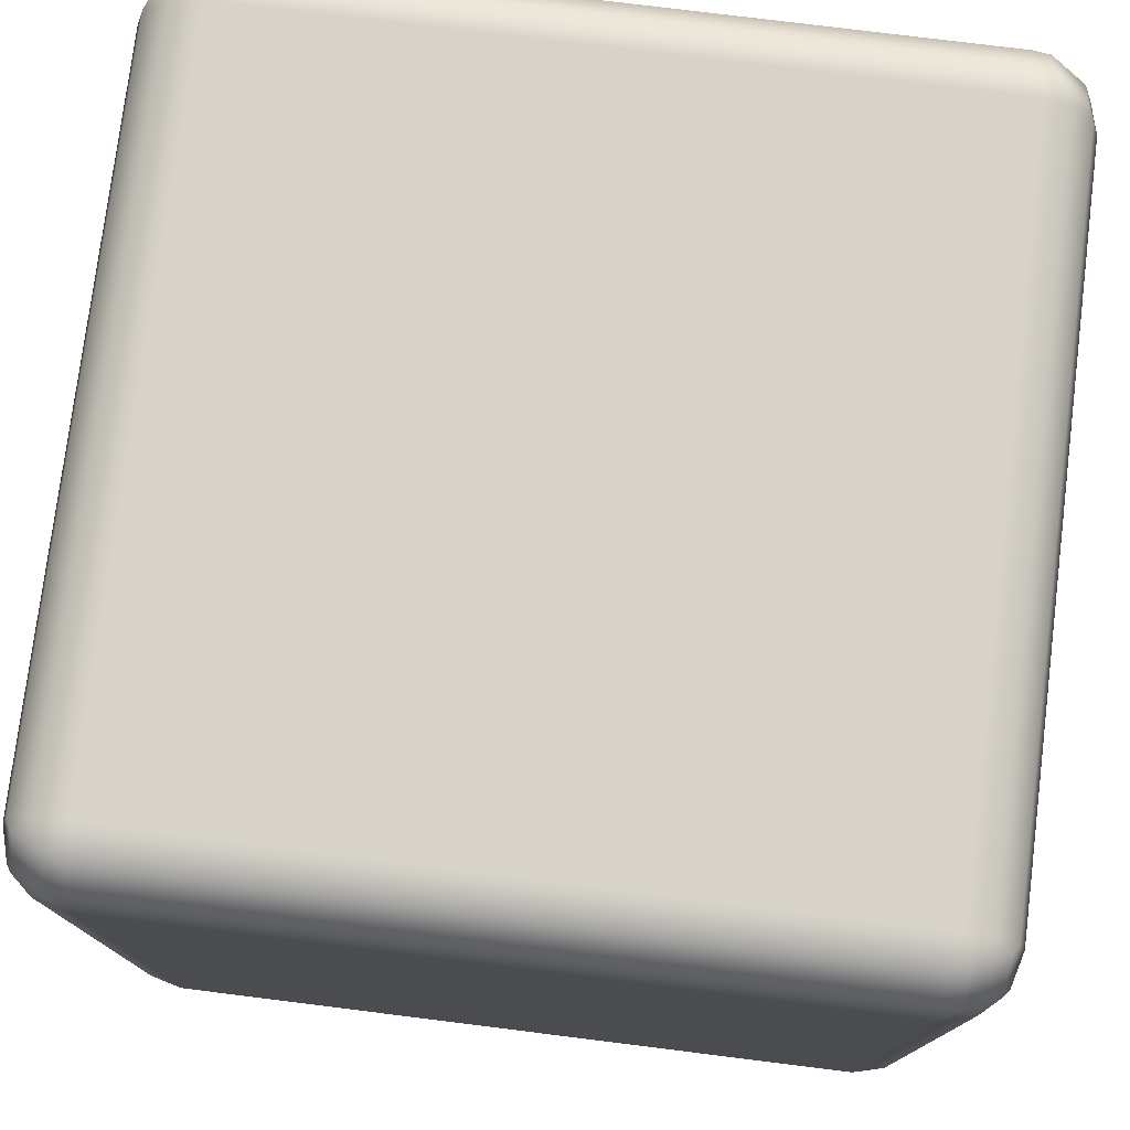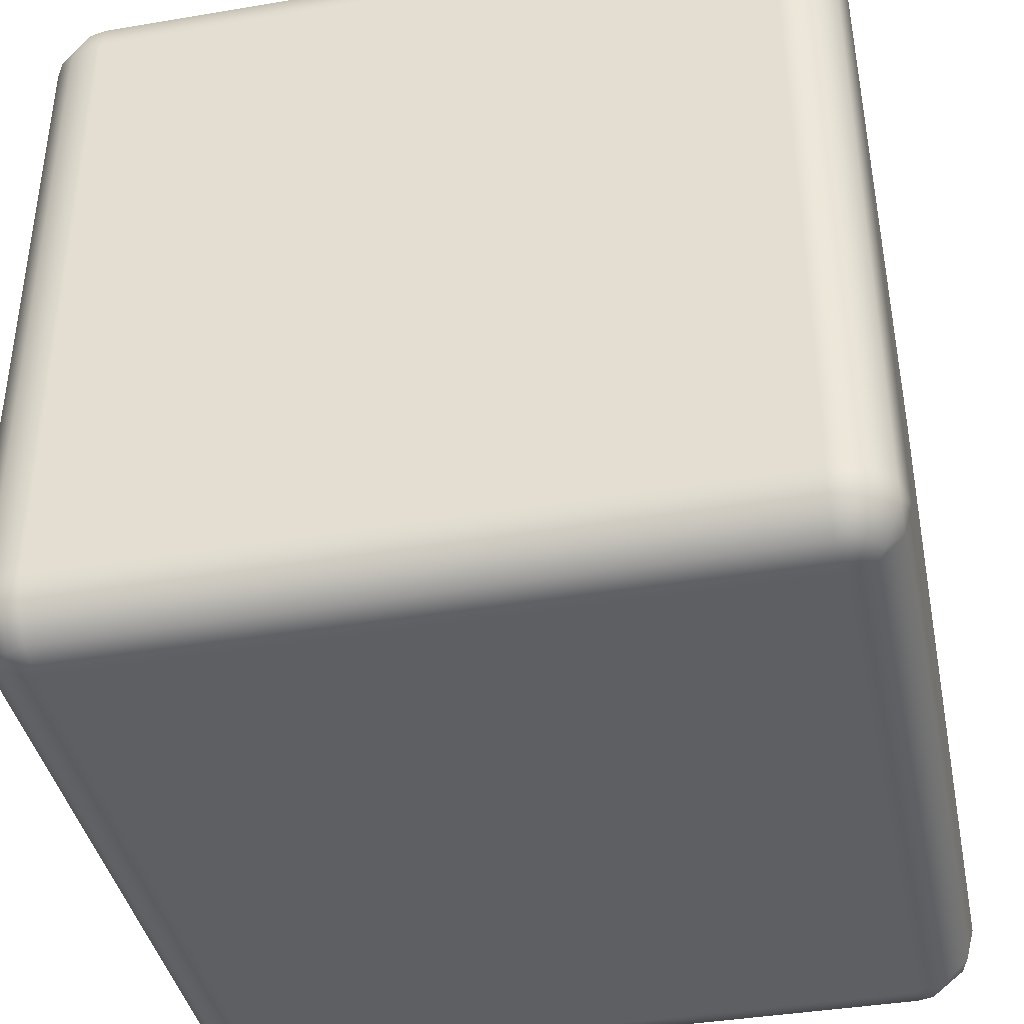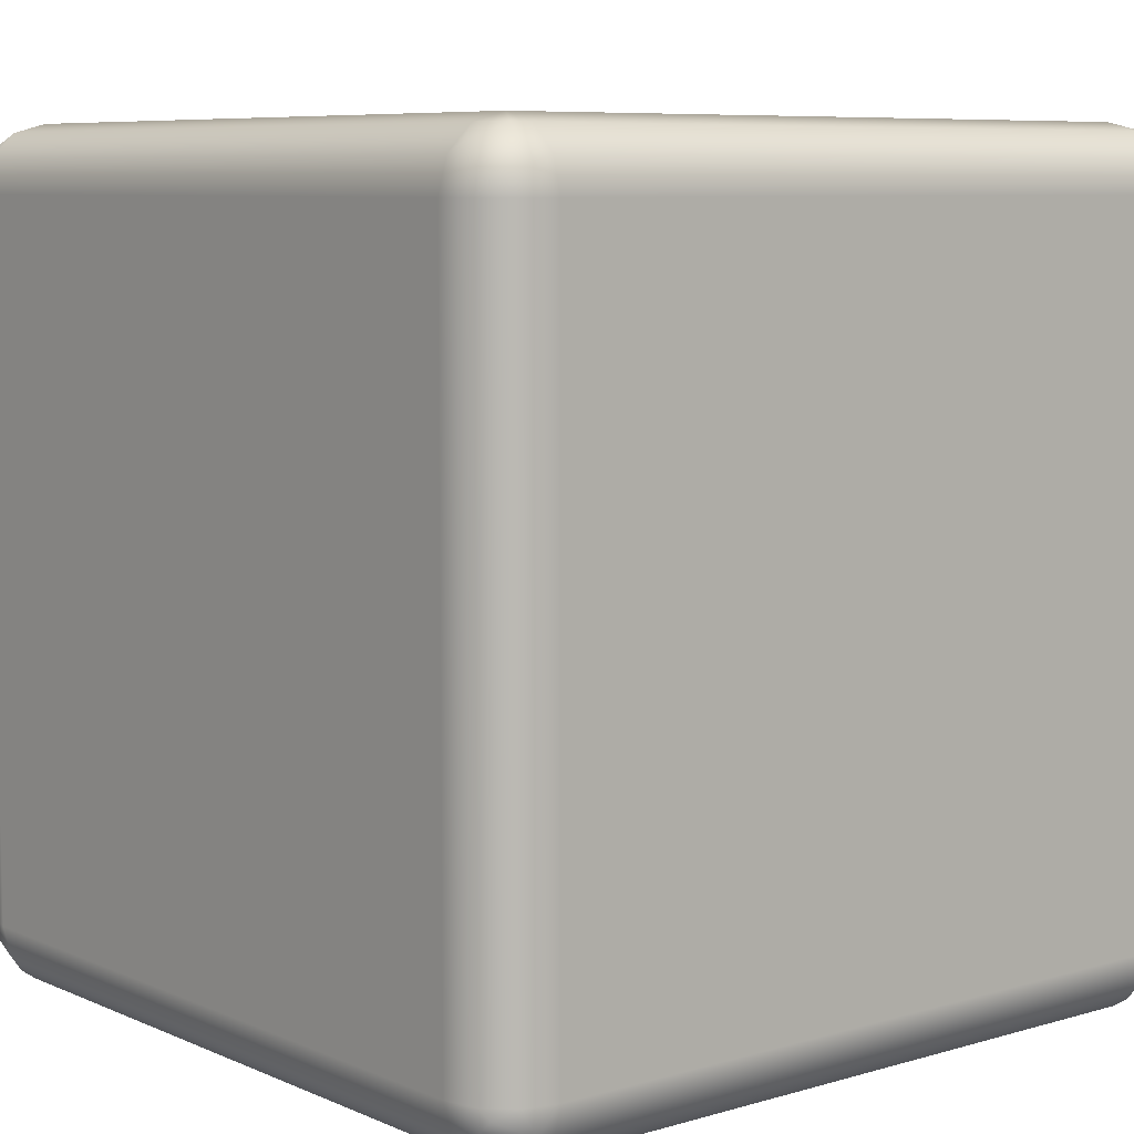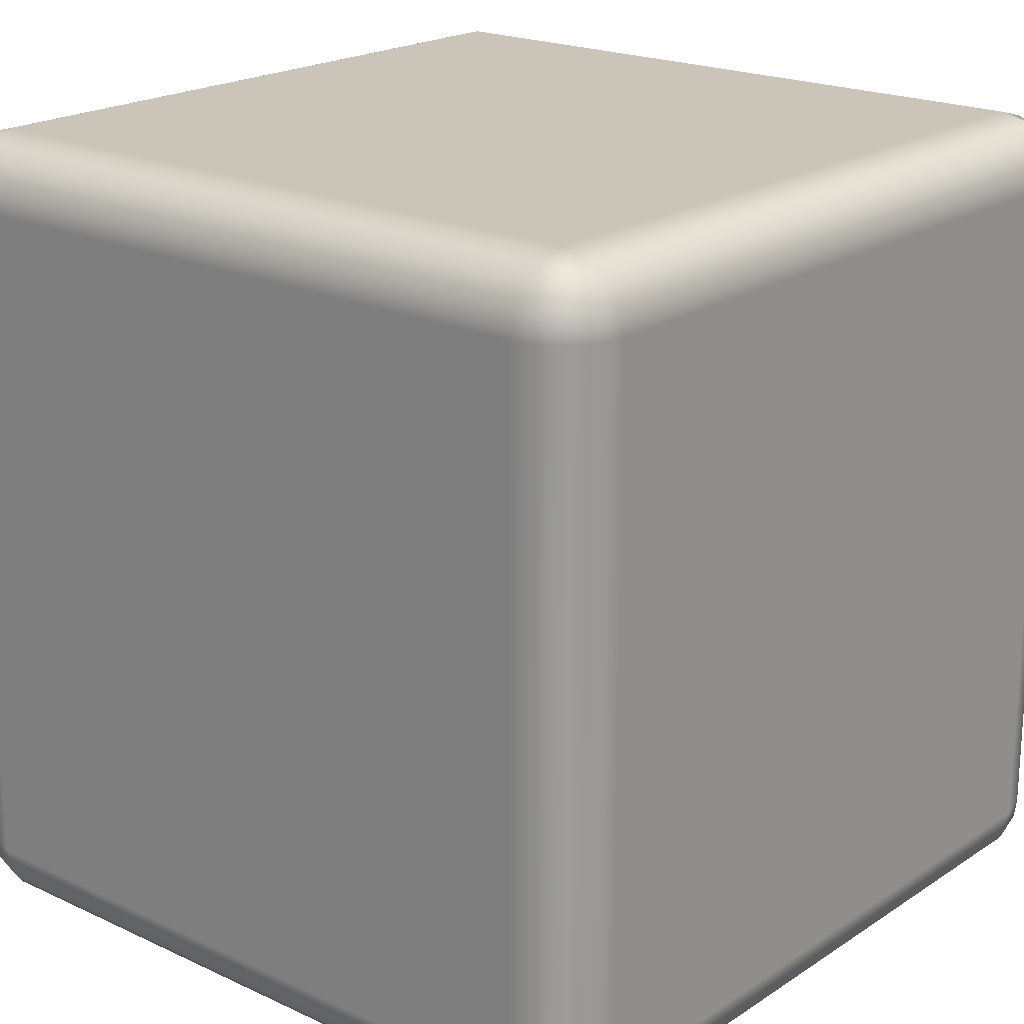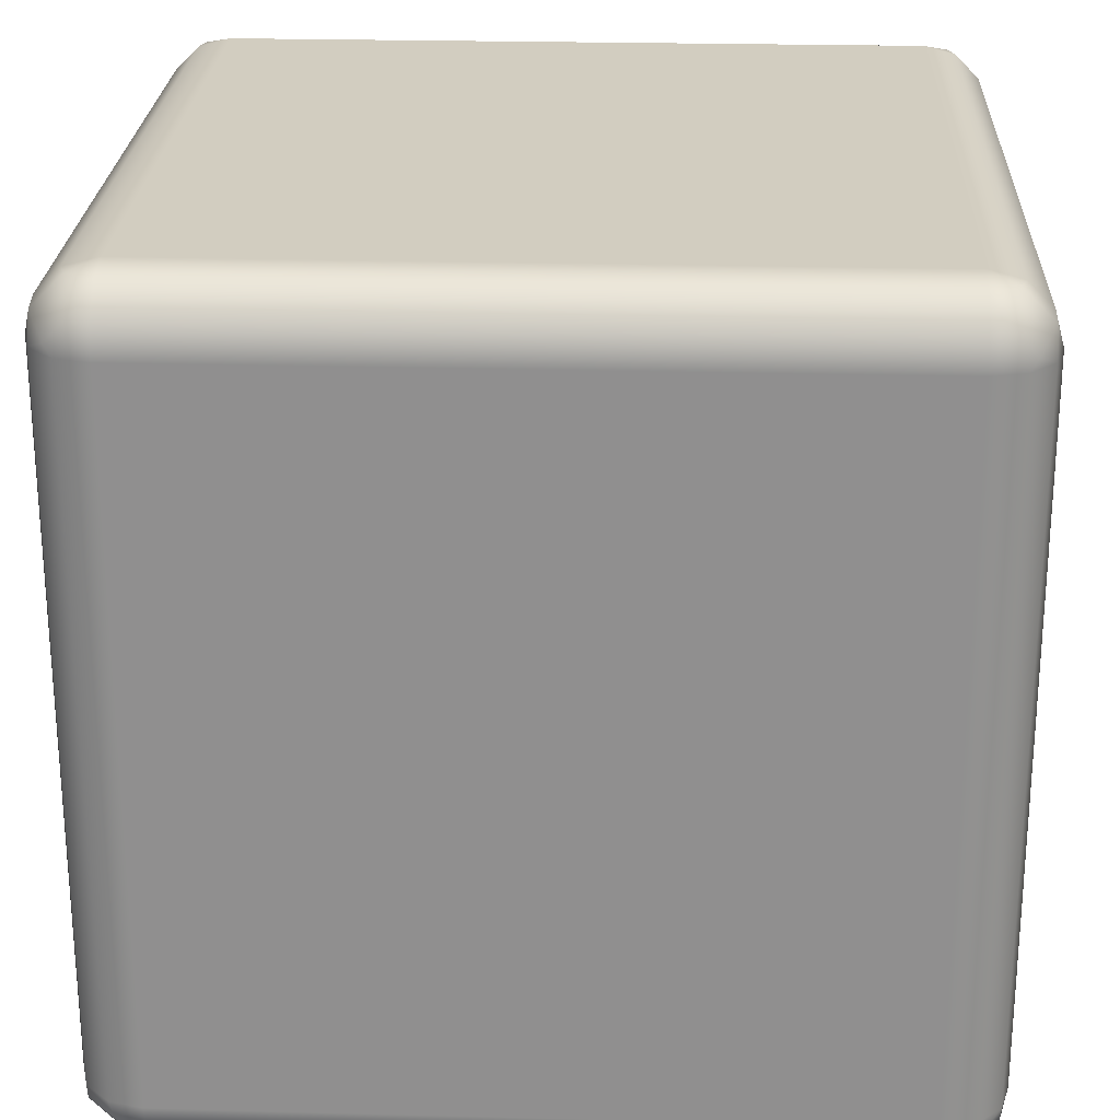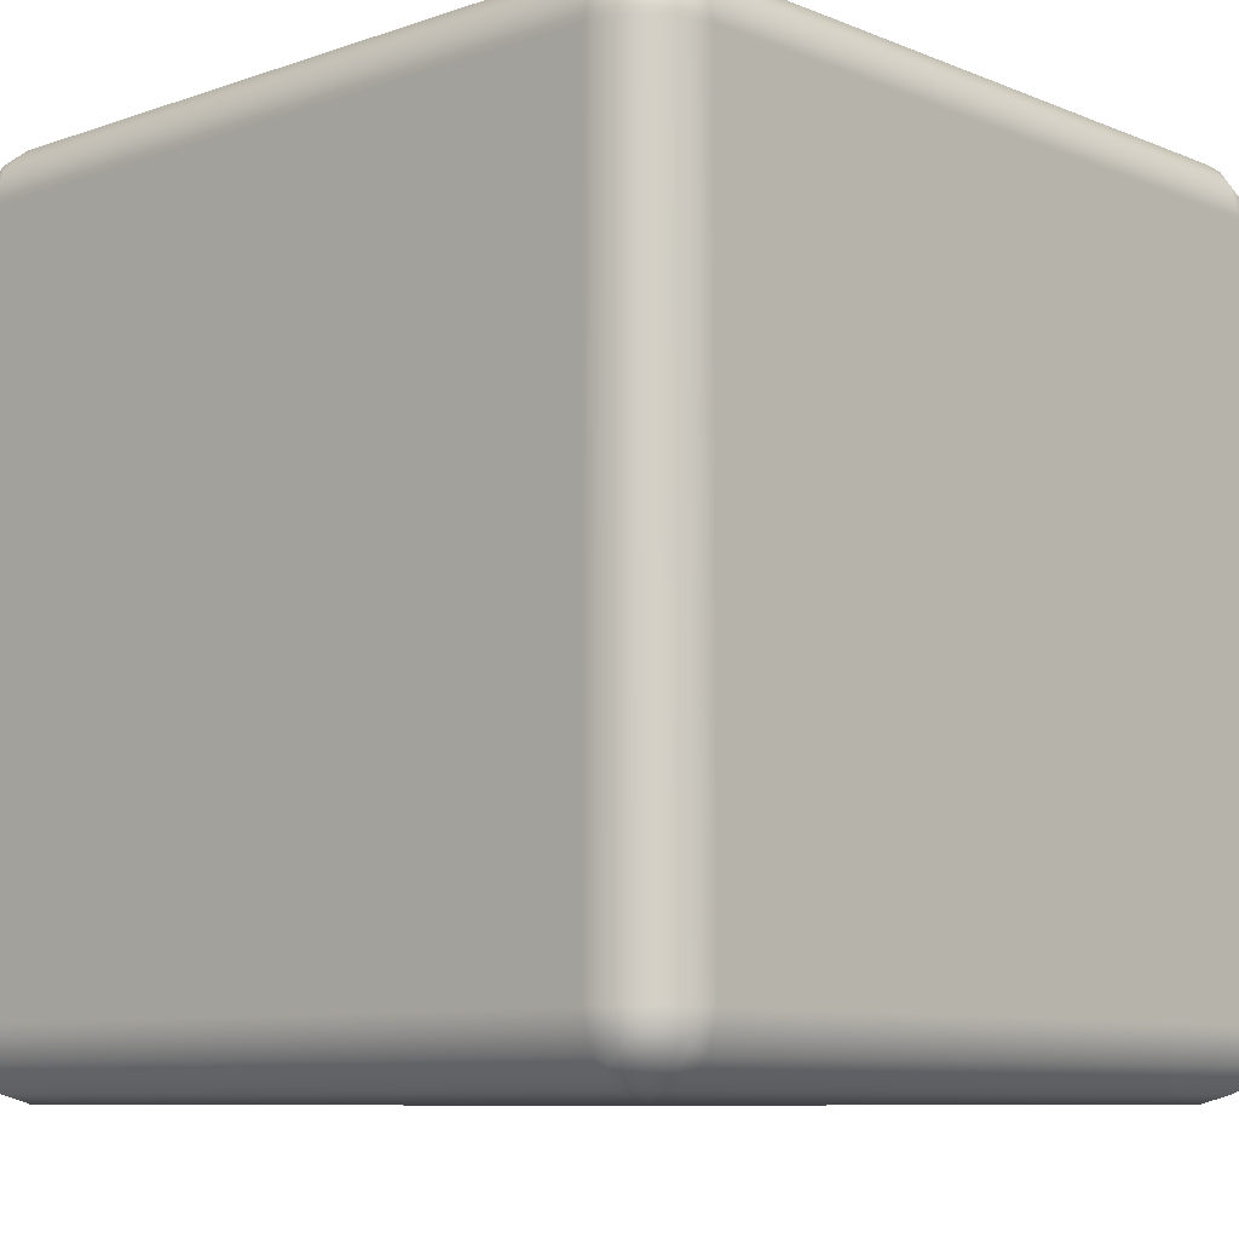
<metadata>
{"format":"obj","ext":"obj","renderer":"f3d","projection":"perspective","resolution":1024,"background":"white","views":[{"elev":76.9,"azim":97.1,"up":"+Z"},{"elev":-40.1,"azim":101.7,"up":"+Z"},{"elev":7.5,"azim":50.4,"up":"+Z"},{"elev":20.4,"azim":-139.7,"up":"+Y"},{"elev":24.3,"azim":-177.5,"up":"+Z"},{"elev":-8.7,"azim":-137.2,"up":"+Y"}]}
</metadata>
<code>
o cube
v -8 -8.75 9.299
v -8 -8 9.5
v -8.618 -8.396 9.308
v -8.75 -8 9.299
v -9.299 -8 8.75
v -9.308 -8.396 8.618
v -9.5 -8 8
v -9.299 -8.75 8
v -8.93 -9.152 8.24
v -8.75 -9.299 8
v -8 -9.5 8
v -8.24 -9.152 8.93
v -8 -9.299 8.75
v -9.299 -8.75 -8
v -9.5 -8 -8
v -9.308 -8.618 -8.396
v -9.299 -8 -8.75
v -8.93 -8.24 -9.152
v -8.75 -8 -9.299
v -8 -8 -9.5
v -8.24 -8.93 -9.152
v -8 -8.75 -9.299
v -8 -9.299 -8.75
v -8.618 -9.308 -8.396
v -8 -9.5 -8
v -8.75 -9.299 -8
v -8.75 8 9.299
v -8 8 9.5
v -8.618 8.395 9.308
v -8 8.75 9.299
v -8.24 9.152 8.93
v -8 9.299 8.75
v -8 9.5 8
v -8.75 9.299 8
v -8.93 9.152 8.24
v -9.308 8.395 8.618
v -9.299 8.75 8
v -9.5 8 8
v -9.299 8 8.75
v 8.75 -8 9.299
v 8 -8 9.5
v 8.618 -8.396 9.308
v 8 -8.75 9.299
v 8.24 -9.152 8.93
v 8 -9.299 8.75
v 8 -9.5 8
v 8.93 -9.152 8.24
v 8.75 -9.299 8
v 9.299 -8.75 8
v 9.308 -8.396 8.618
v 9.5 -8 8
v 9.299 -8 8.75
v -9.299 8 -8.75
v -9.5 8 -8
v -9.308 8.396 -8.618
v -9.299 8.75 -8
v -8.93 9.152 -8.24
v -8.75 9.299 -8
v -8 9.5 -8
v -8 9.299 -8.75
v -8.24 9.152 -8.93
v -8.618 8.396 -9.308
v -8 8.75 -9.299
v -8 8 -9.5
v -8.75 8 -9.299
v 9.299 -8 -8.75
v 9.5 -8 -8
v 9.308 -8.396 -8.618
v 9.299 -8.75 -8
v 8.93 -9.152 -8.24
v 8.75 -9.299 -8
v 8 -9.5 -8
v 8.24 -9.152 -8.93
v 8 -9.299 -8.75
v 8 -8.75 -9.299
v 8.618 -8.396 -9.308
v 8 -8 -9.5
v 8.75 -8 -9.299
v 8 8.75 9.299
v 8 8 9.5
v 8.618 8.395 9.308
v 8.75 8 9.299
v 9.308 8.395 8.618
v 9.299 8 8.75
v 9.5 8 8
v 9.299 8.75 8
v 8.93 9.152 8.24
v 8.24 9.152 8.93
v 8 9.299 8.75
v 8 9.5 8
v 8.75 9.299 8
v 8 9.299 -8.75
v 8 9.5 -8
v 8.618 9.308 -8.395
v 8.75 9.299 -8
v 9.299 8.75 -8
v 9.308 8.618 -8.395
v 9.5 8 -8
v 9.299 8 -8.75
v 8.93 8.24 -9.152
v 8.75 8 -9.299
v 8 8 -9.5
v 8.24 8.93 -9.152
v 8 8.75 -9.299
f 1 2 3
f 3 2 4
f 3 4 5
f 3 5 6
f 6 5 7
f 6 7 8
f 6 8 9
f 9 8 10
f 9 10 11
f 9 11 12
f 12 11 13
f 12 13 1
f 12 1 3
f 9 12 3
f 6 9 3
f 14 15 16
f 16 15 17
f 16 17 18
f 18 17 19
f 18 19 20
f 18 20 21
f 21 20 22
f 21 22 23
f 21 23 24
f 24 23 25
f 24 25 26
f 26 14 24
f 24 14 16
f 24 16 18
f 21 24 18
f 27 28 29
f 29 28 30
f 29 30 31
f 31 30 32
f 31 32 33
f 33 34 31
f 31 34 35
f 31 35 36
f 36 35 37
f 36 37 38
f 34 37 35
f 38 39 36
f 36 39 29
f 36 29 31
f 39 27 29
f 40 41 42
f 42 41 43
f 42 43 44
f 44 43 45
f 44 45 46
f 44 46 47
f 47 46 48
f 47 48 49
f 47 49 50
f 50 49 51
f 50 51 52
f 52 40 50
f 50 40 42
f 50 42 44
f 47 50 44
f 53 54 55
f 55 54 56
f 55 56 57
f 57 56 58
f 57 58 59
f 59 60 57
f 57 60 61
f 57 61 62
f 62 61 63
f 62 63 64
f 60 63 61
f 64 65 62
f 62 65 55
f 62 55 57
f 65 53 55
f 66 67 68
f 68 67 69
f 68 69 70
f 70 69 71
f 70 71 72
f 70 72 73
f 73 72 74
f 73 74 75
f 73 75 76
f 76 75 77
f 76 77 78
f 78 66 76
f 76 66 68
f 76 68 70
f 73 76 70
f 77 75 20
f 20 75 22
f 22 75 23
f 23 75 74
f 23 74 72
f 72 25 23
f 79 80 81
f 81 80 82
f 81 82 83
f 83 82 84
f 83 84 85
f 85 86 83
f 83 86 87
f 83 87 81
f 81 87 88
f 81 88 79
f 79 88 89
f 89 88 87
f 89 87 90
f 90 87 91
f 91 87 86
f 92 93 94
f 94 93 95
f 94 95 96
f 94 96 97
f 97 96 98
f 97 98 99
f 97 99 100
f 100 99 101
f 100 101 102
f 100 102 103
f 103 102 104
f 103 104 92
f 103 92 94
f 100 103 94
f 97 100 94
f 102 101 77
f 77 101 78
f 78 101 66
f 66 101 99
f 66 99 98
f 98 67 66
f 64 63 102
f 102 63 104
f 104 63 92
f 92 63 60
f 92 60 59
f 59 93 92
f 90 91 93
f 93 91 95
f 95 91 96
f 96 91 86
f 96 86 85
f 85 98 96
f 33 32 90
f 90 32 89
f 89 32 79
f 79 32 30
f 79 30 28
f 28 80 79
f 85 84 51
f 51 84 52
f 52 84 40
f 40 84 82
f 40 82 80
f 80 41 40
f 51 49 67
f 67 49 69
f 69 49 71
f 71 49 48
f 71 48 46
f 46 72 71
f 20 19 64
f 64 19 65
f 65 19 53
f 53 19 17
f 53 17 15
f 15 54 53
f 38 37 54
f 54 37 56
f 56 37 58
f 58 37 34
f 58 34 33
f 33 59 58
f 46 45 11
f 11 45 13
f 13 45 1
f 1 45 43
f 1 43 41
f 41 2 1
f 7 5 38
f 38 5 39
f 39 5 27
f 27 5 4
f 27 4 2
f 2 28 27
f 11 10 25
f 25 10 26
f 26 10 14
f 14 10 8
f 14 8 7
f 7 15 14
f 25 72 11
f 11 72 46
f 77 20 102
f 102 20 64
f 67 98 51
f 51 98 85
f 93 59 90
f 90 59 33
f 80 28 41
f 41 28 2
f 54 15 38
f 38 15 7

</code>
